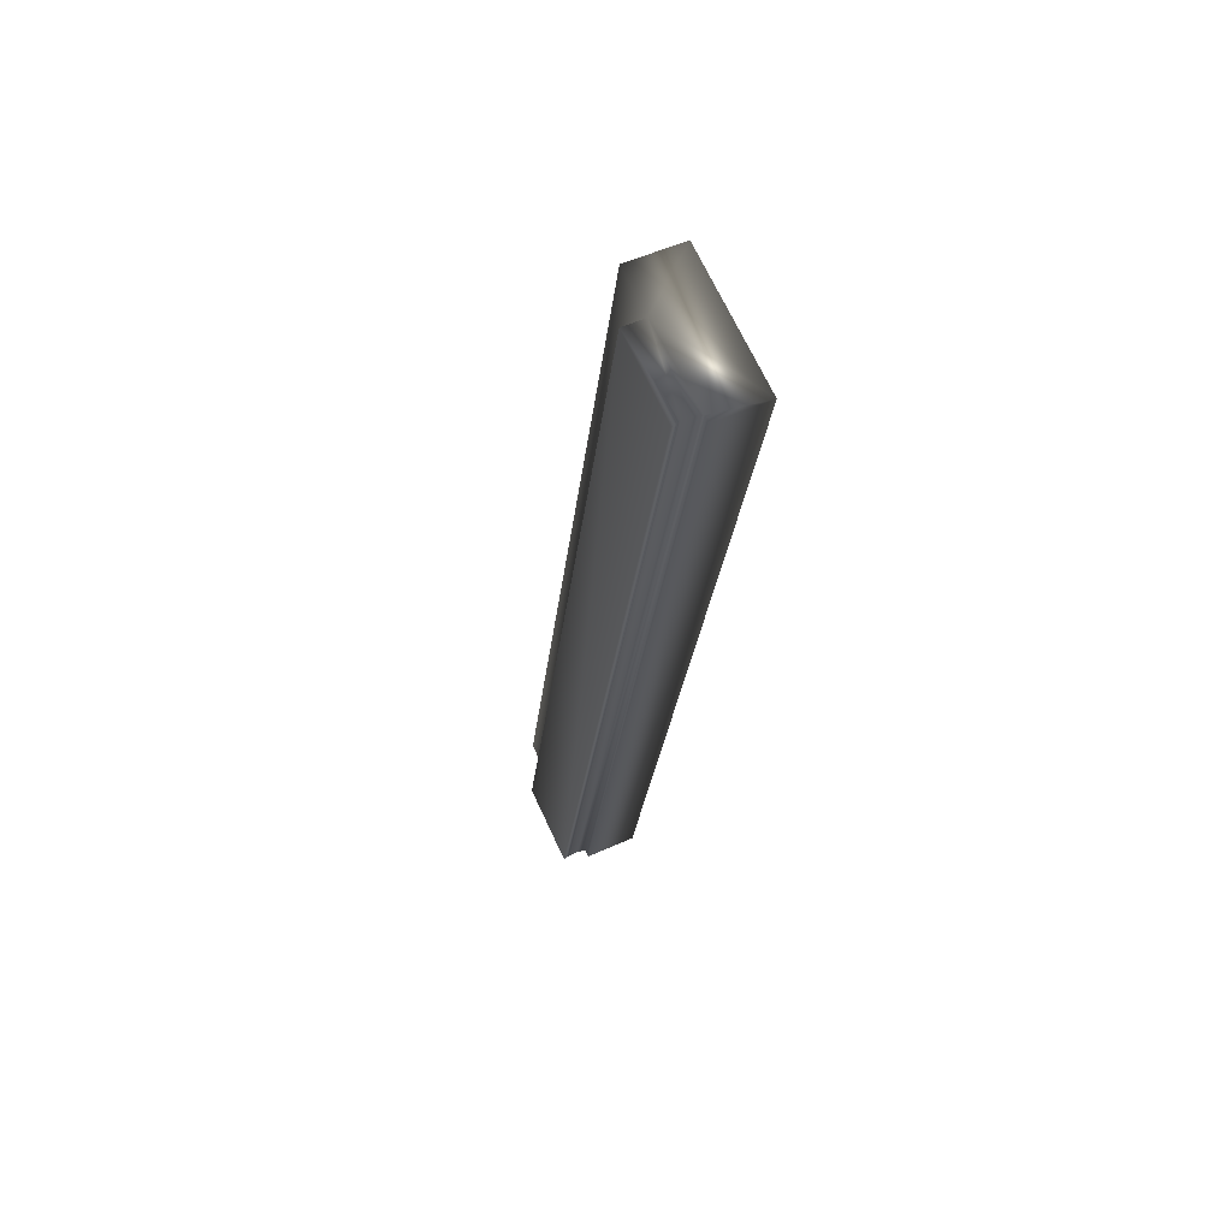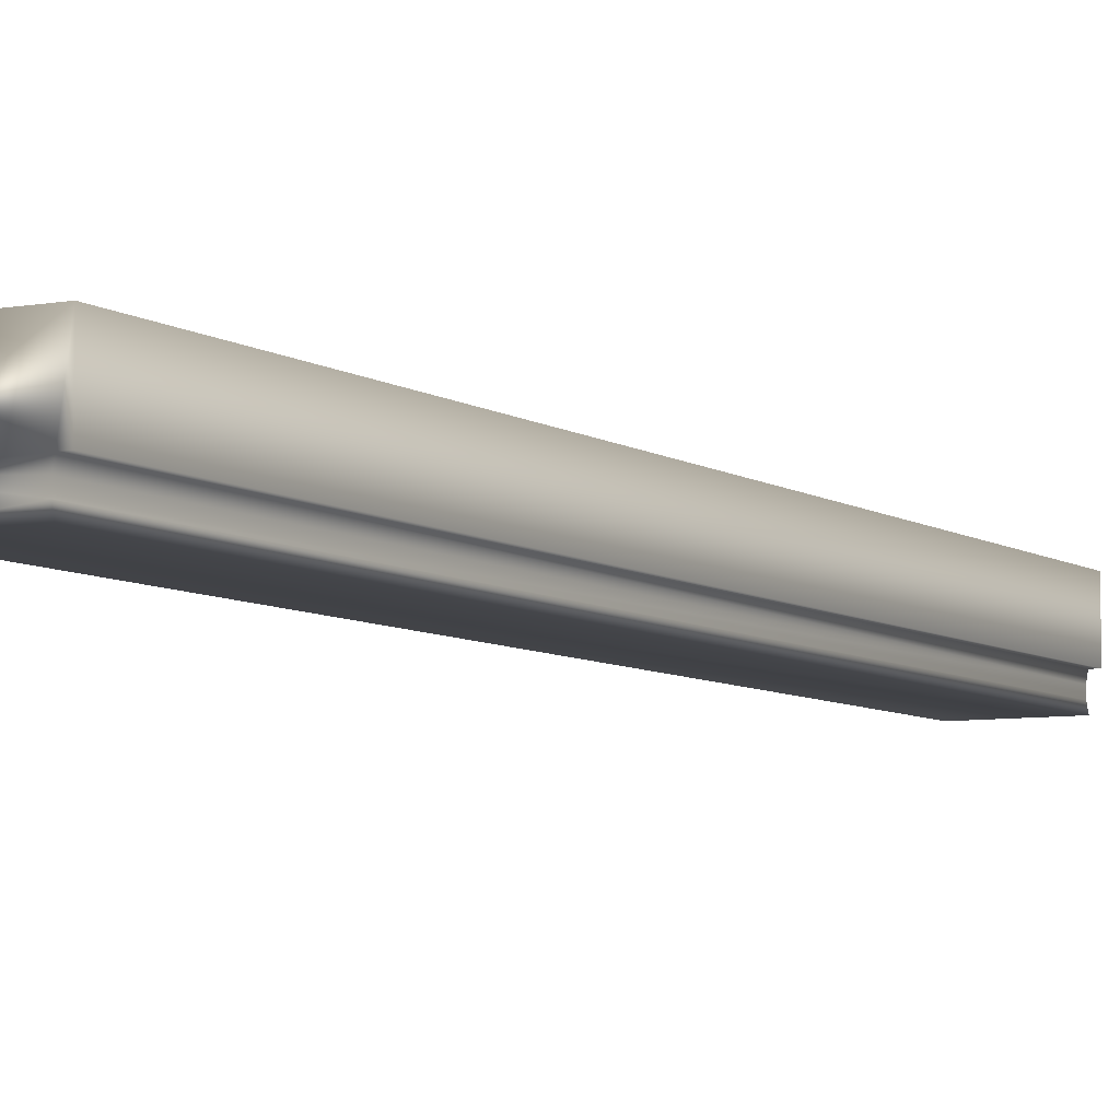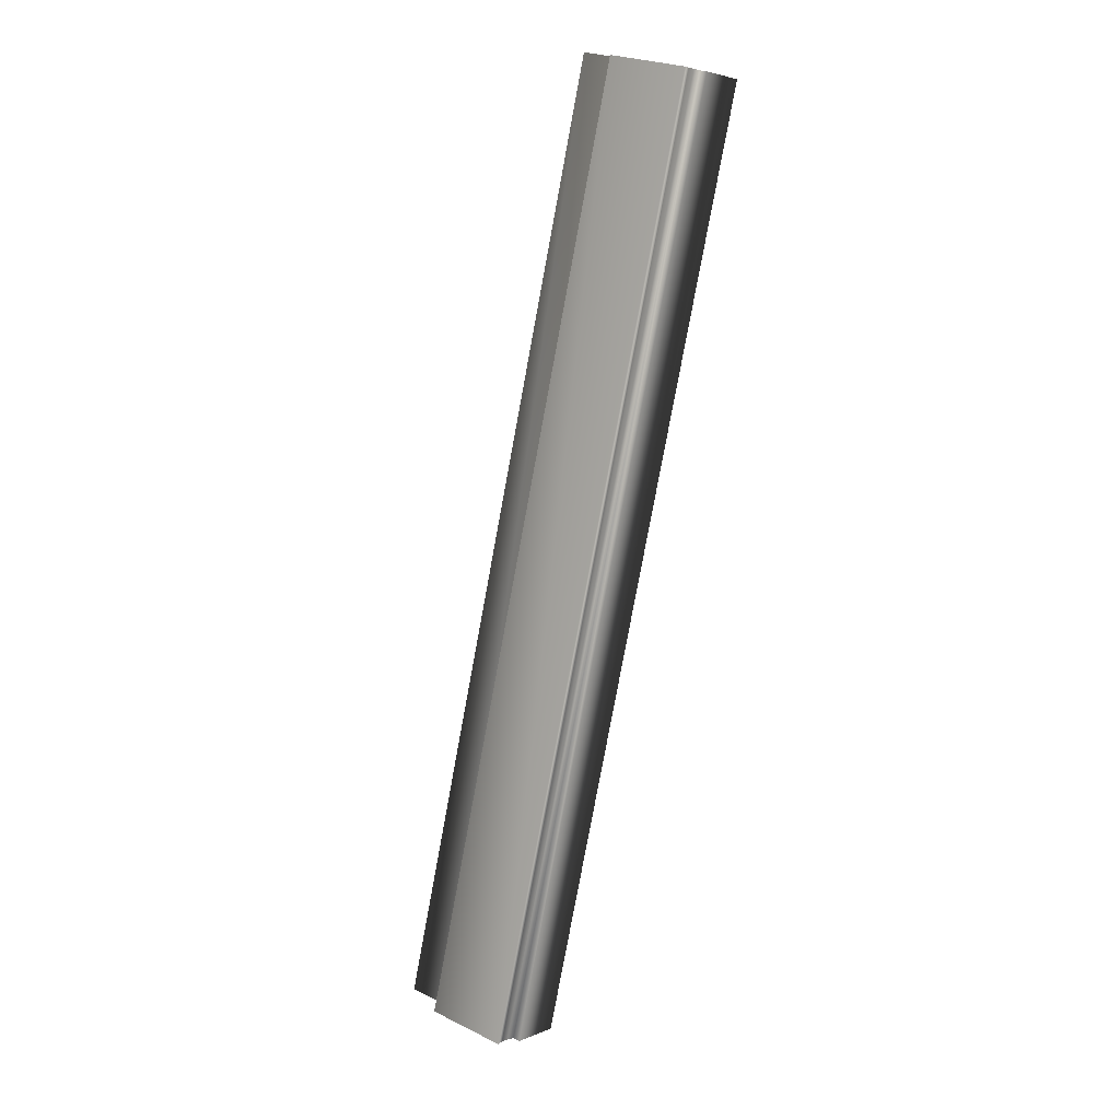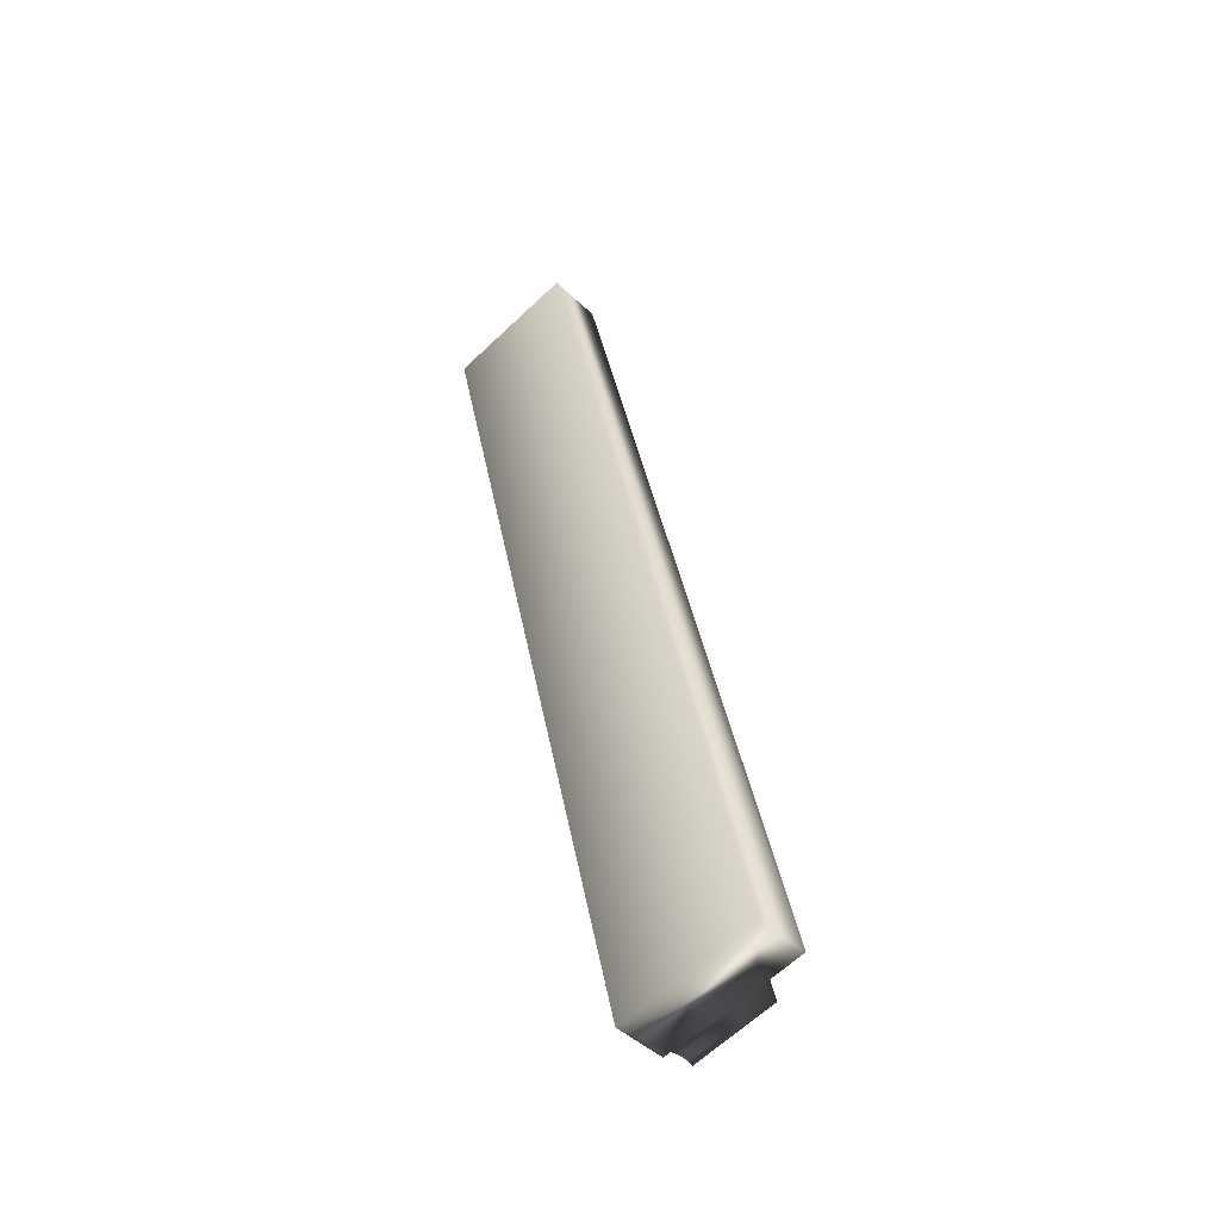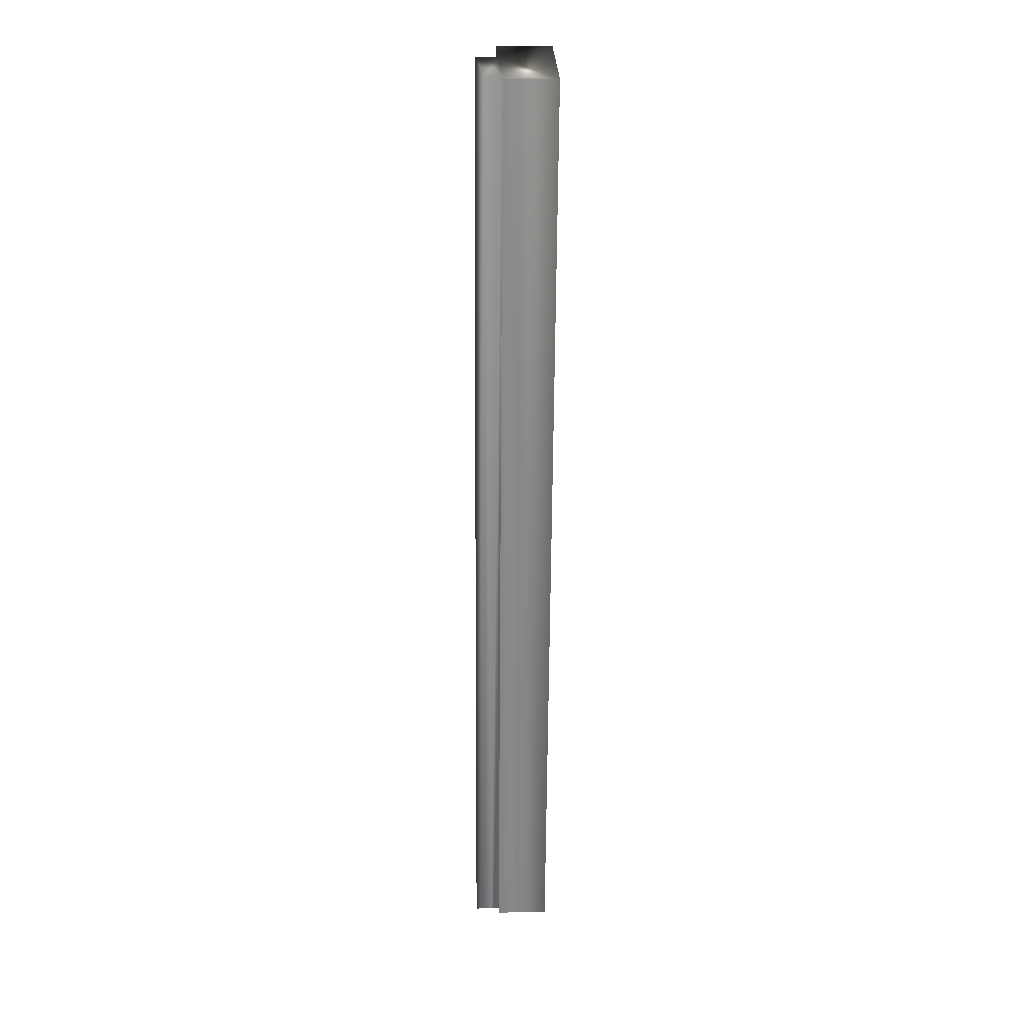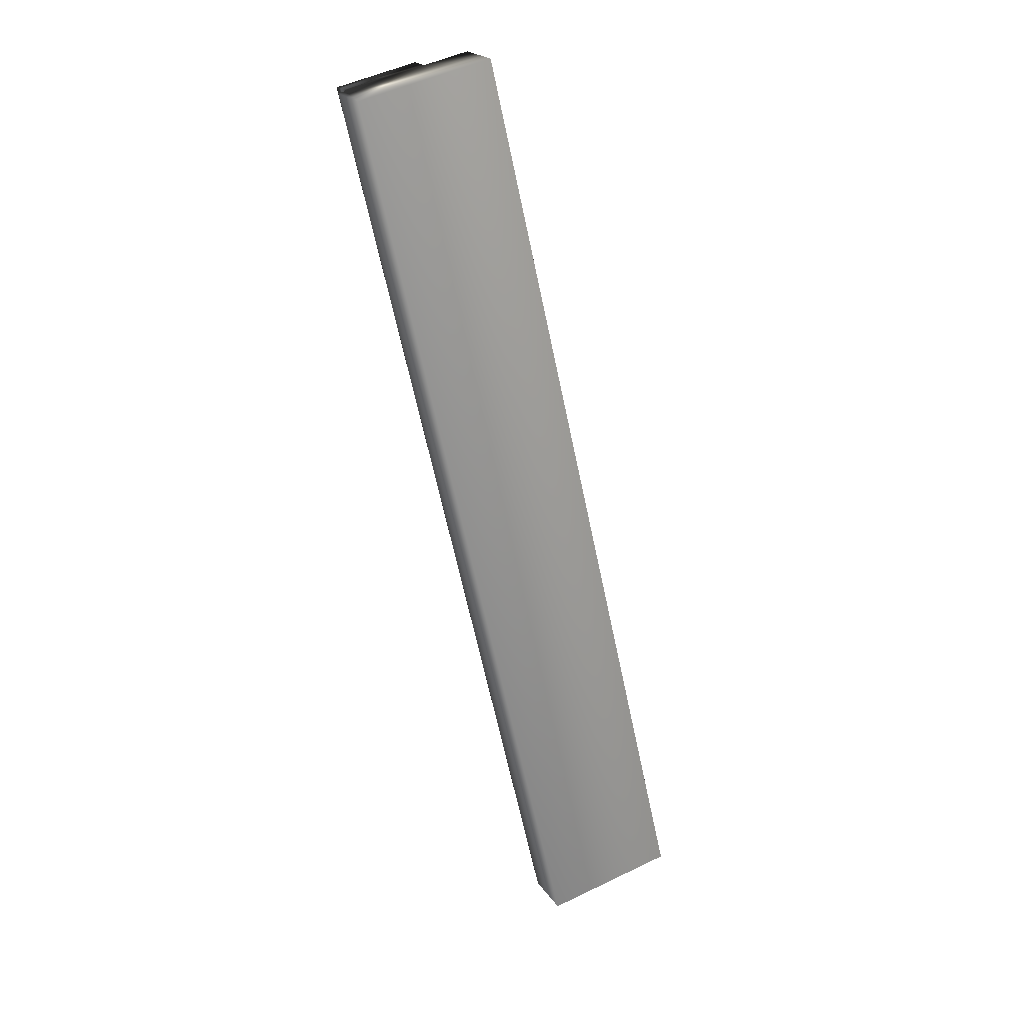
<metadata>
{"format":"obj","ext":"obj","renderer":"f3d","projection":"perspective","resolution":1024,"background":"white","views":[{"elev":54.2,"azim":64.4,"up":"+Z"},{"elev":-6.6,"azim":41.7,"up":"+Y"},{"elev":3.8,"azim":36.3,"up":"+Z"},{"elev":-44.8,"azim":-137.9,"up":"+Z"},{"elev":13.3,"azim":88.2,"up":"+Z"},{"elev":21.6,"azim":155.1,"up":"+Z"}]}
</metadata>
<code>
v -41.14 39.04 14.15
v -40.32 39.04 17.66
v -40.63 39.04 14.03
v -39.82 39.04 17.54
v -40.63 38.84 14.03
v -39.82 38.84 17.54
v -40.66 38.84 14.04
v -39.84 38.84 17.55
v -39.84 38.75 17.55
v -40.66 38.75 14.04
v -39.85 38.78 17.55
v -40.66 38.78 14.04
v -40.66 38.81 14.04
v -39.85 38.81 17.55
v -40.96 38.75 14.11
v -40.15 38.75 17.62
v -40.32 38.83 17.66
v -40.15 38.83 17.62
v -41.14 38.83 14.15
v -40.96 38.83 14.11
f 1 2 3
f 3 2 4
f 5 3 6
f 6 3 4
f 7 5 8
f 8 5 6
f 9 10 11
f 11 10 12
f 11 12 13
f 7 8 13
f 13 8 14
f 13 14 11
f 15 10 16
f 16 10 9
f 17 18 2
f 2 18 4
f 4 18 8
f 4 8 6
f 16 11 18
f 18 11 14
f 18 14 8
f 16 9 11
f 1 19 2
f 2 19 17
f 20 15 18
f 18 15 16
f 19 1 20
f 20 1 3
f 20 3 7
f 7 3 5
f 7 13 20
f 20 13 12
f 20 12 15
f 15 12 10
f 19 20 17
f 17 20 18

</code>
